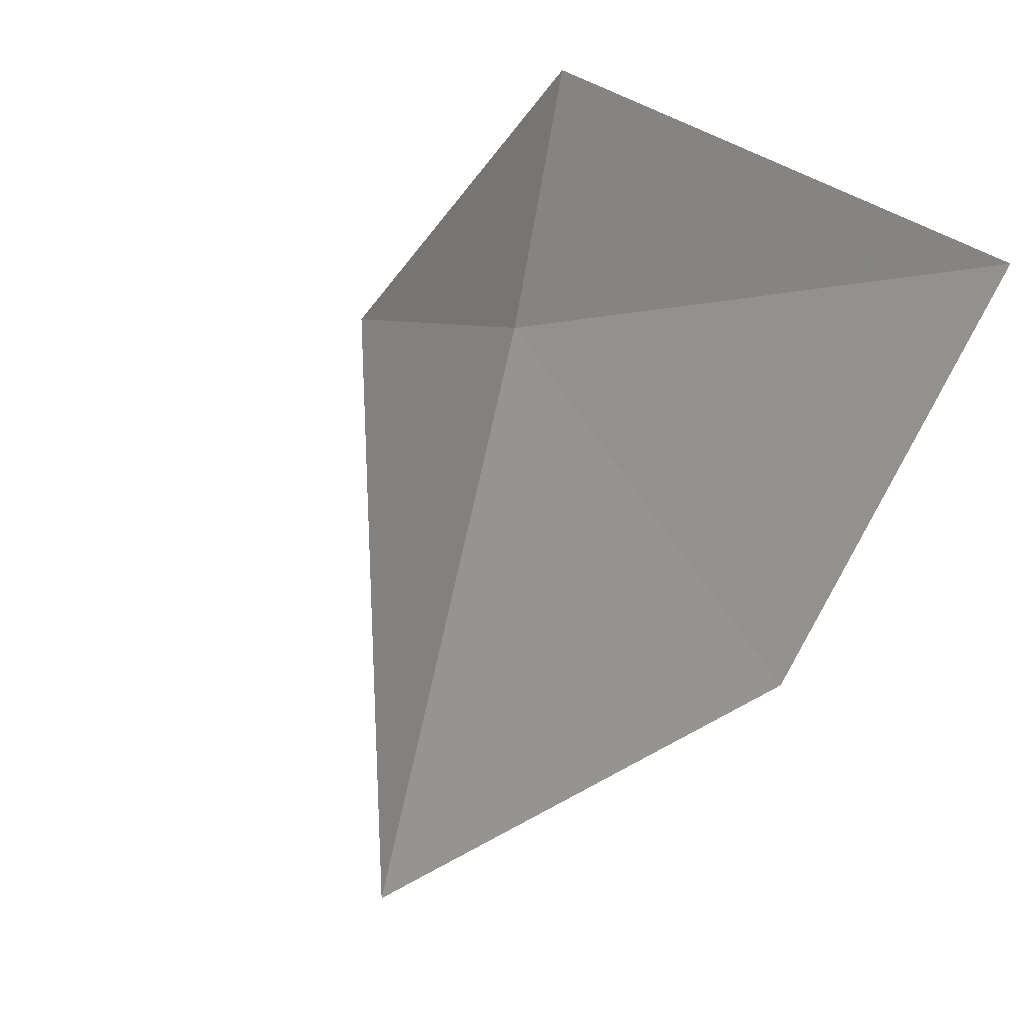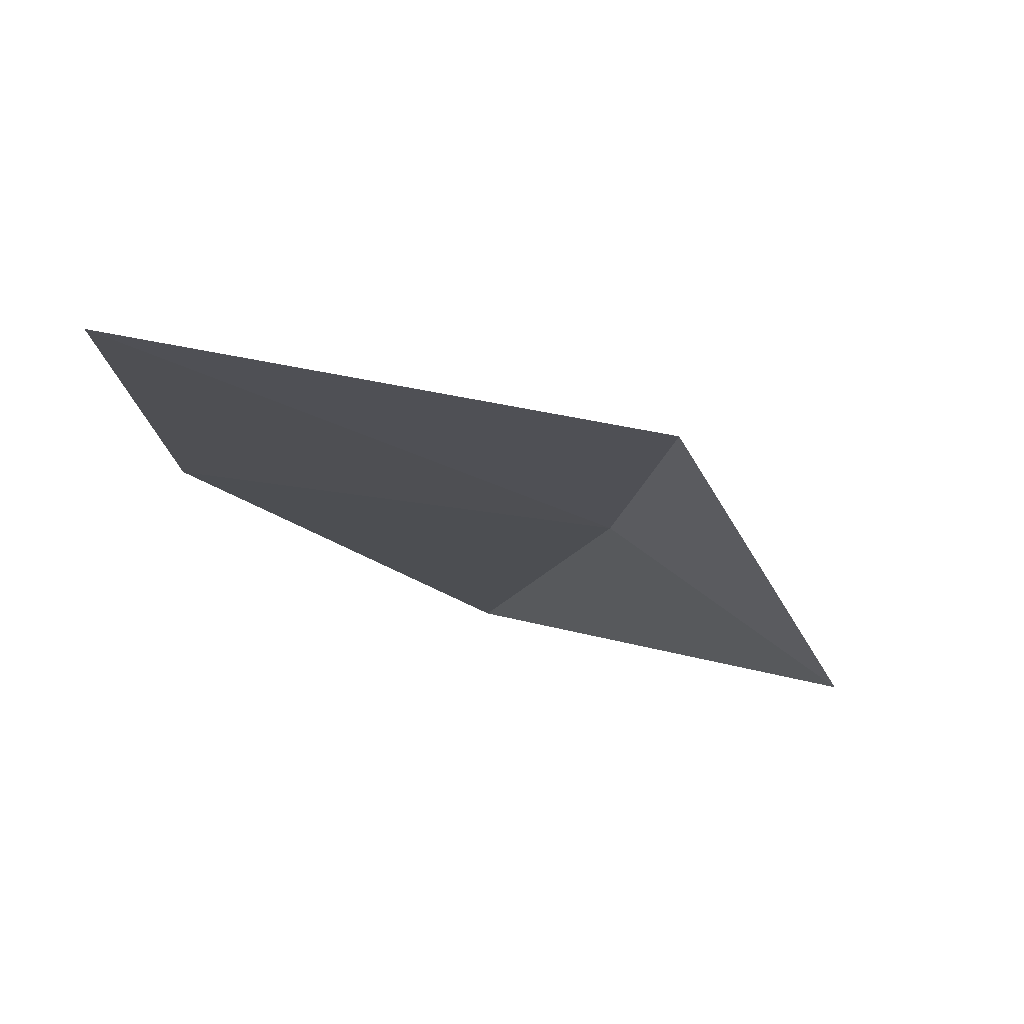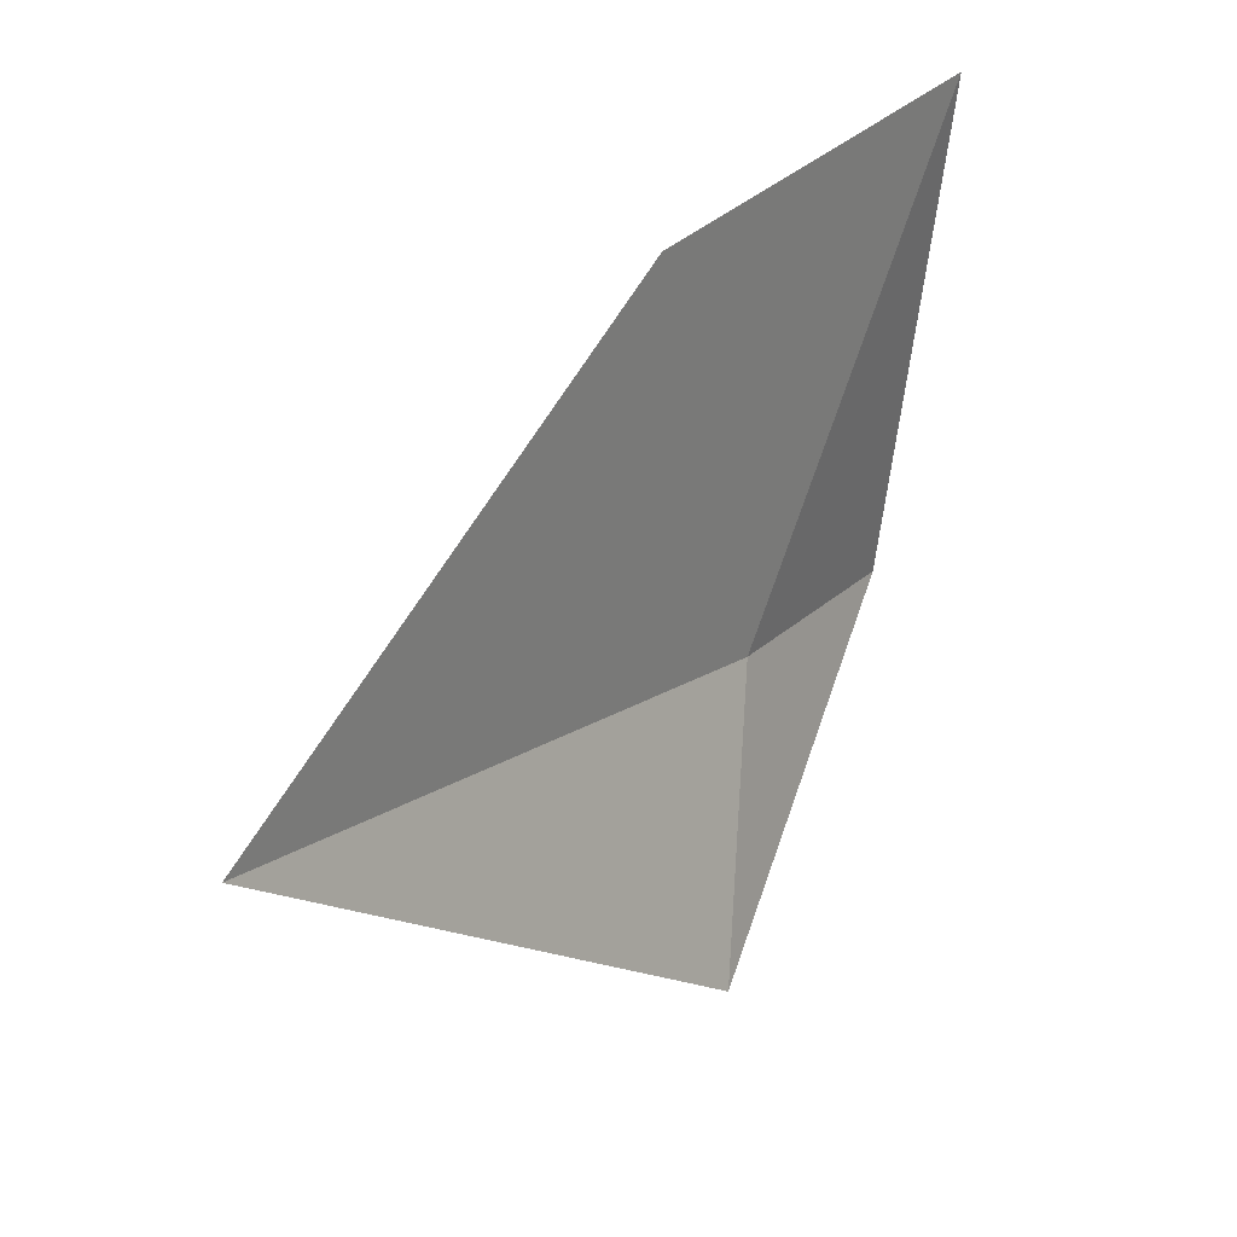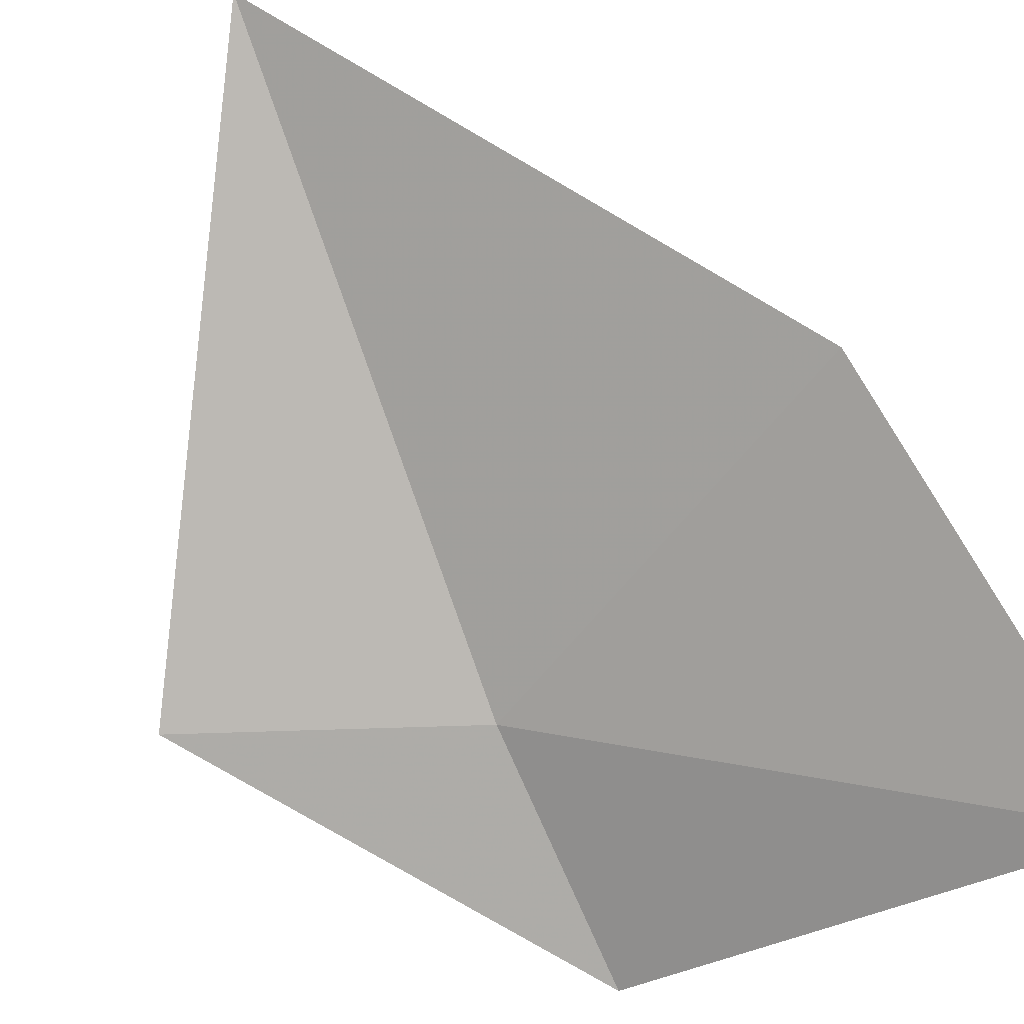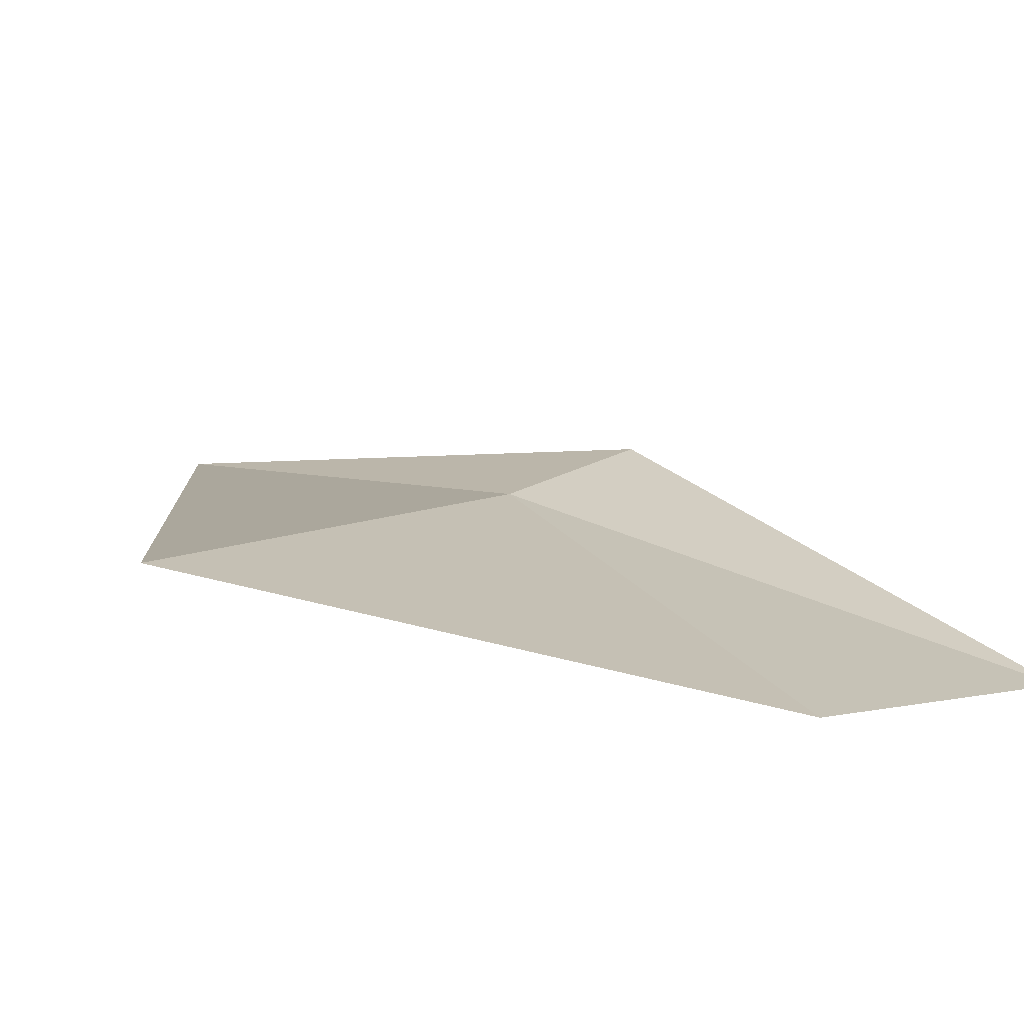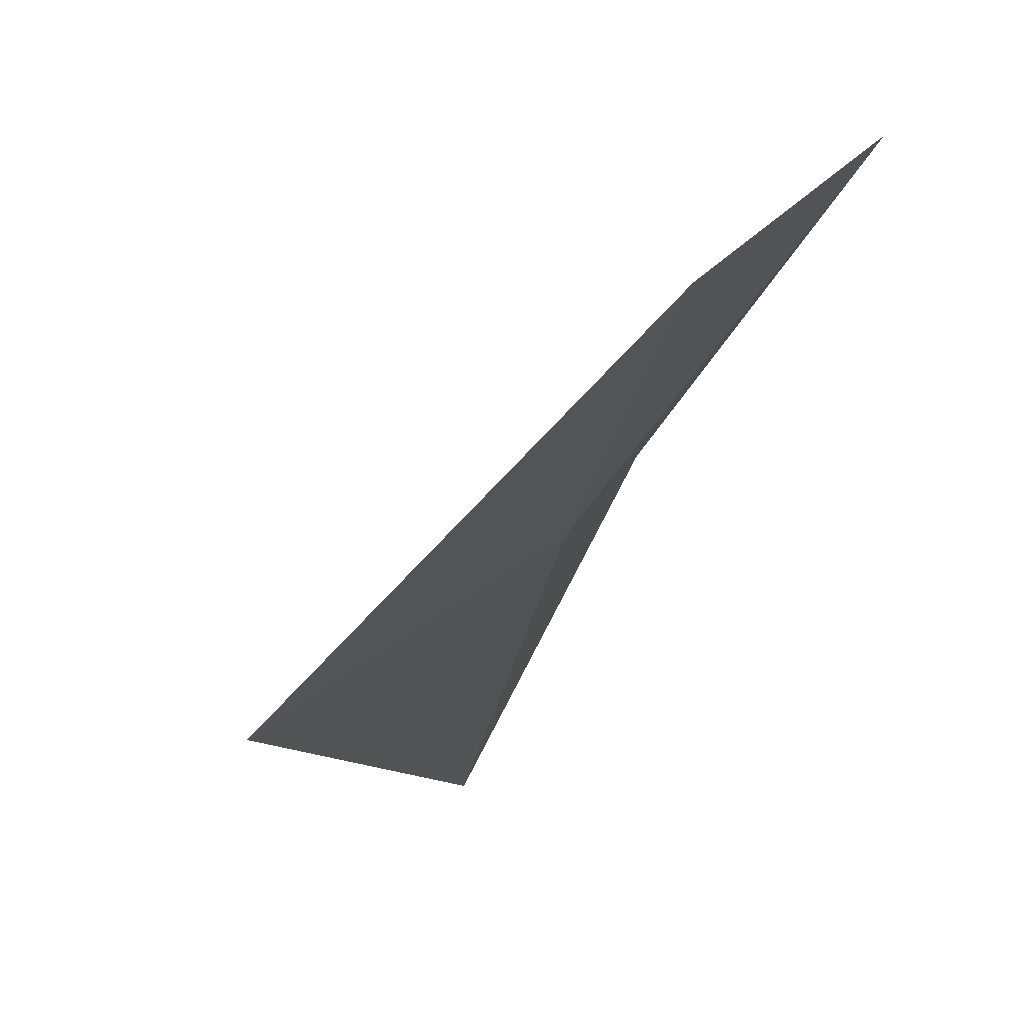
<metadata>
{"format":"obj","ext":"obj","renderer":"f3d","projection":"perspective","resolution":1024,"background":"white","views":[{"elev":58.6,"azim":41.6,"up":"+Y"},{"elev":40.7,"azim":-174.3,"up":"+Y"},{"elev":-52.9,"azim":85.9,"up":"+Y"},{"elev":-44.3,"azim":42.8,"up":"+Z"},{"elev":46.2,"azim":47.3,"up":"+Z"},{"elev":-40.7,"azim":61.4,"up":"+Y"}]}
</metadata>
<code>
v -8.4 -3.703 2.57
v -8.278 -4.08 2.873
v -8.073 -3.748 2.654
v -8.082 -3.466 2.45
v -8.445 -3.535 2.468
v -8.57 -3.845 2.571
f 1 2 3
f 1 3 4
f 1 4 5
f 1 6 2
f 1 5 6

</code>
